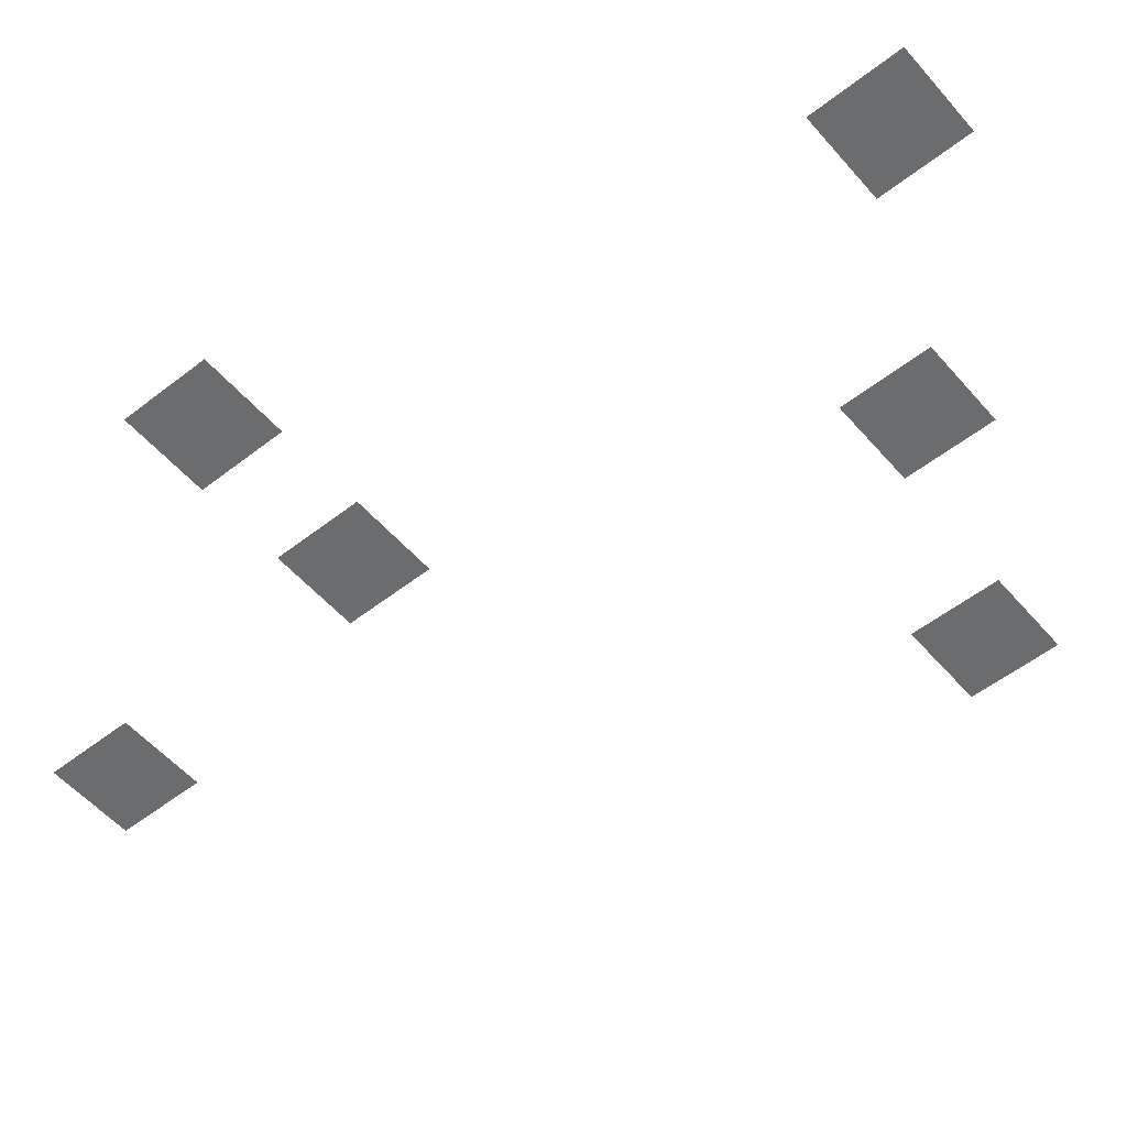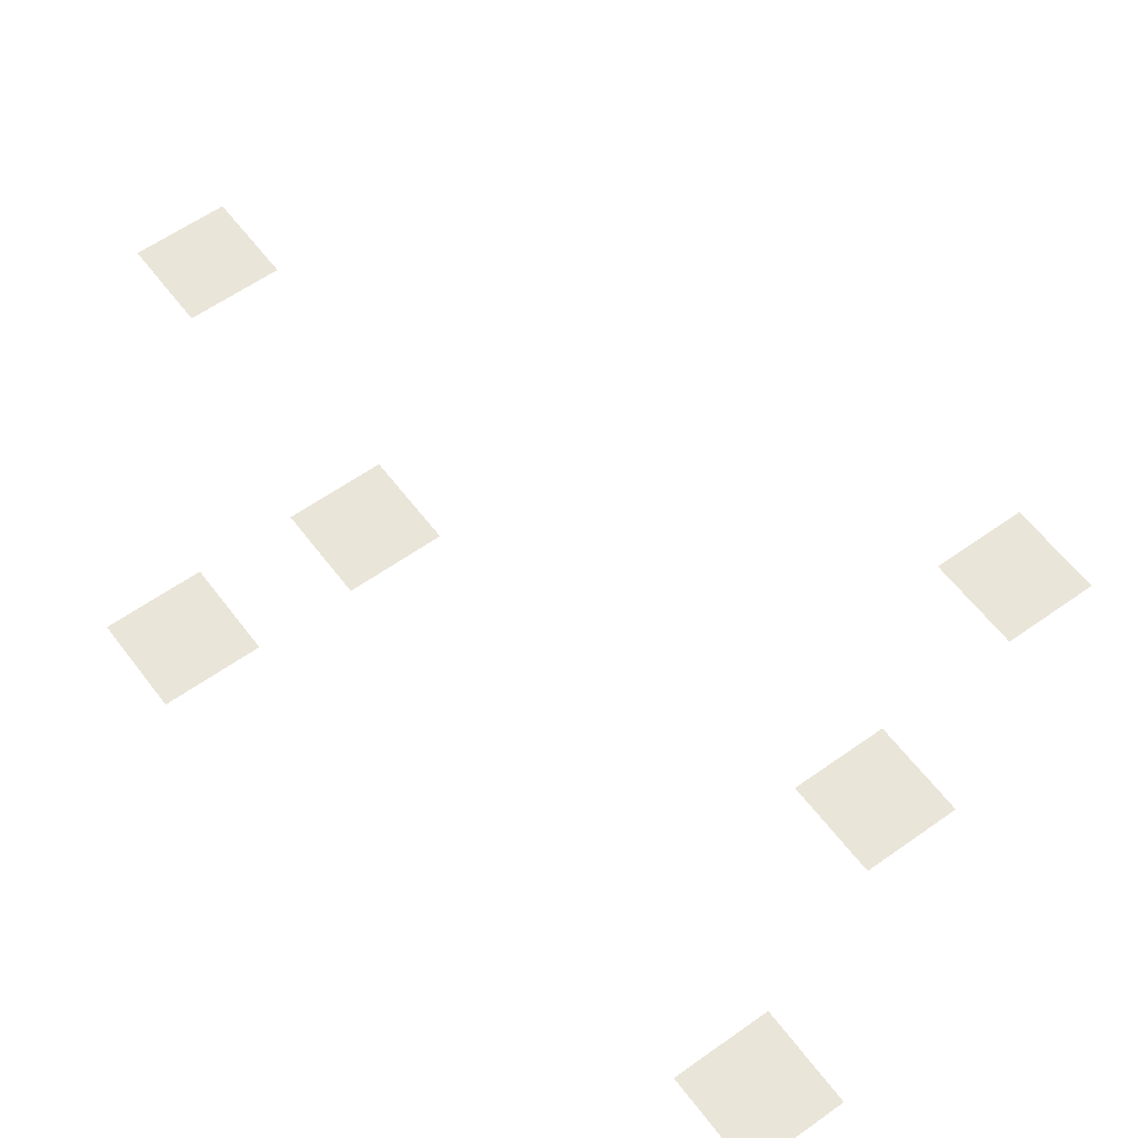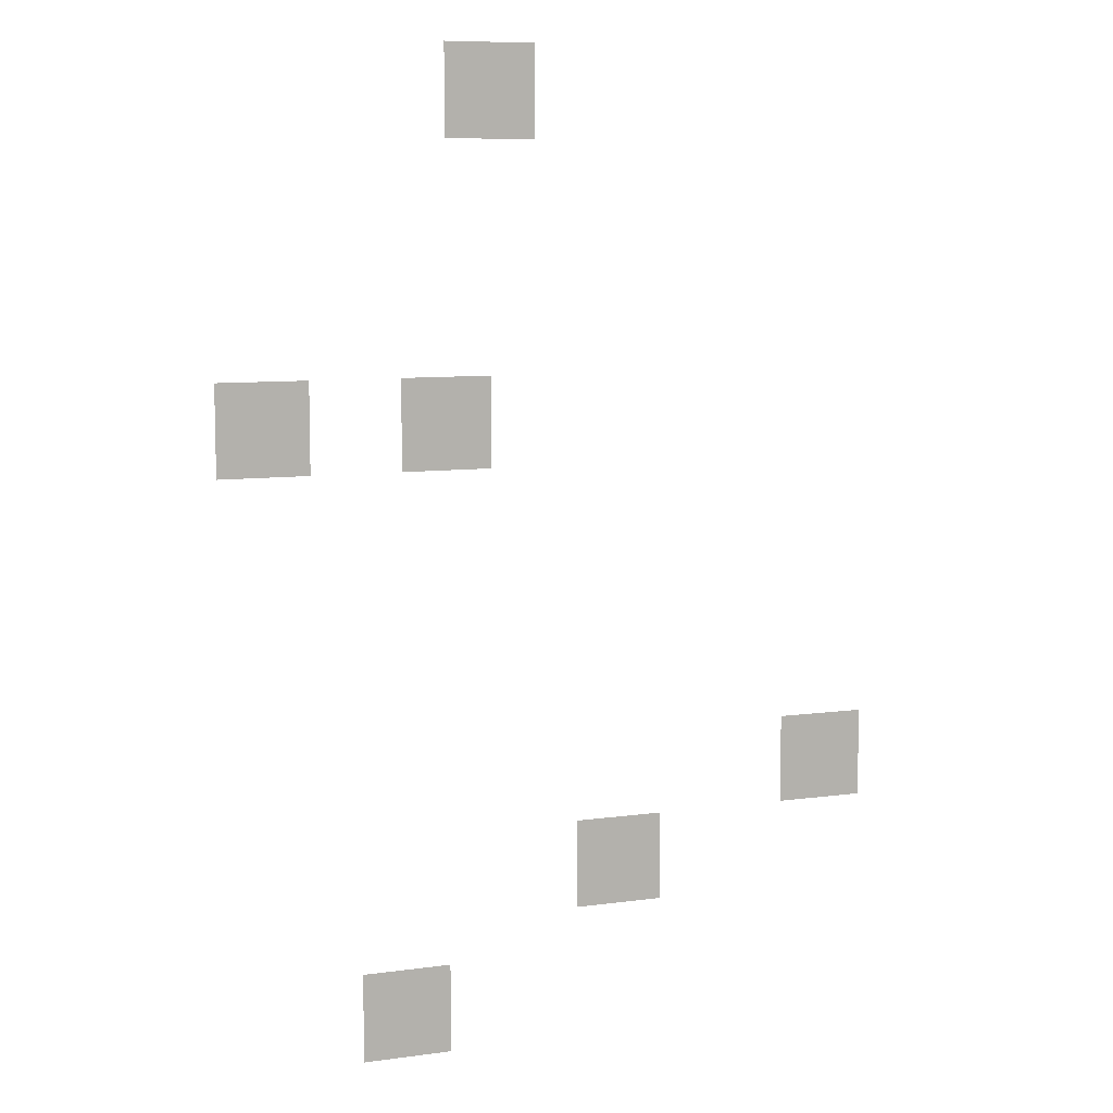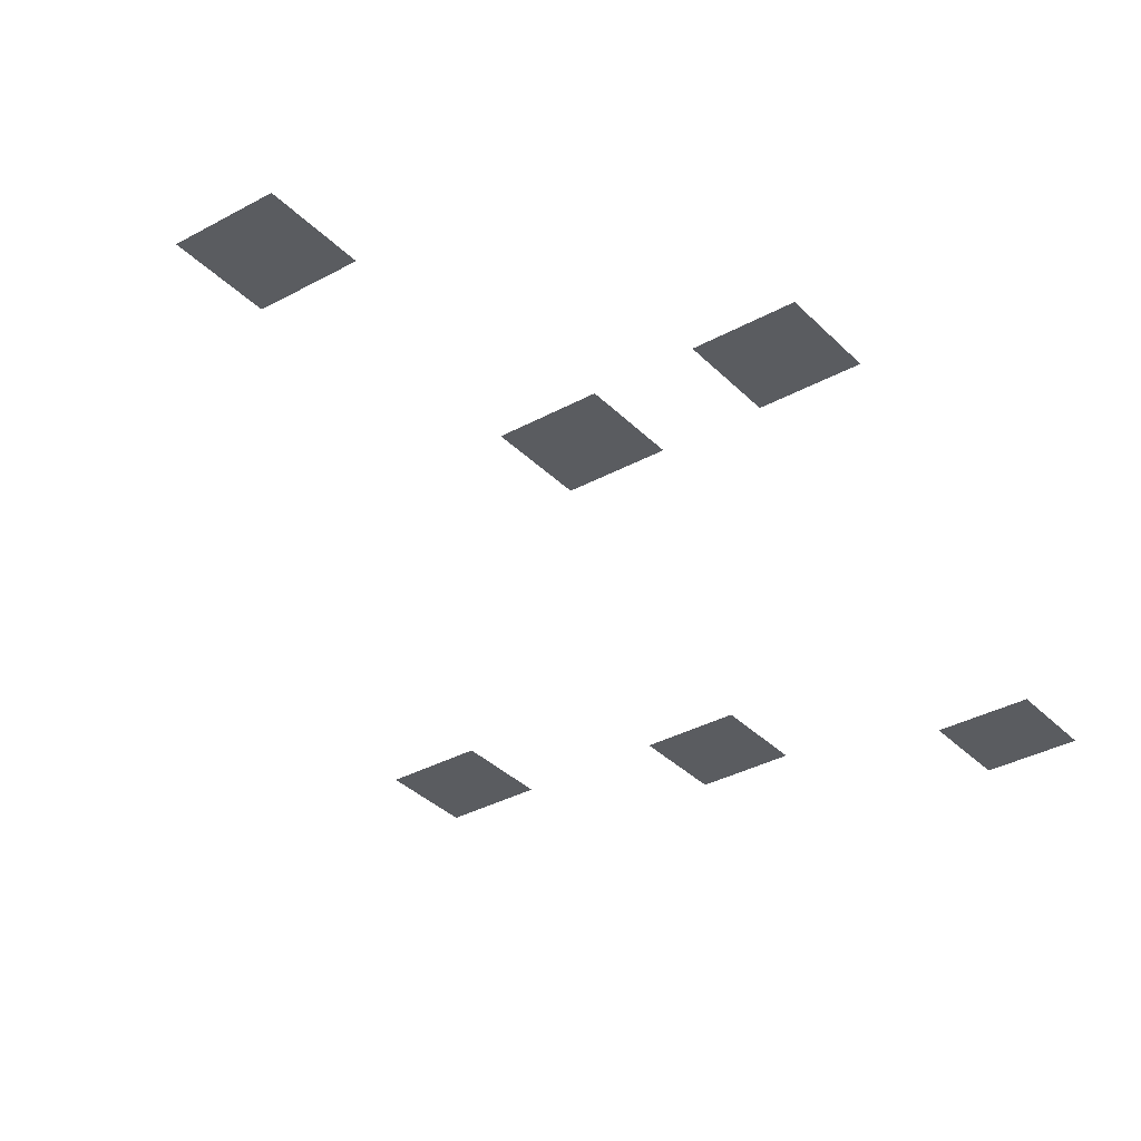
<metadata>
{"format":"obj","ext":"obj","renderer":"f3d","projection":"perspective","resolution":1024,"background":"white","views":[{"elev":-53.6,"azim":-50.2,"up":"+Z"},{"elev":58.3,"azim":-36.5,"up":"+Z"},{"elev":8.7,"azim":-20.3,"up":"+Y"},{"elev":-34.2,"azim":-143.2,"up":"+Z"}]}
</metadata>
<code>
v -12 -21 0
v -13 -21 0
v -13 -20 0
v -12 -20 0
v -13 -21 0
v -14 -21 0
v -14 -20 0
v -13 -20 0
v -12 -22 0
v -13 -22 0
v -13 -21 0
v -12 -21 0
v -13 -22 0
v -14 -22 0
v -14 -21 0
v -13 -21 0
v -13 -28 0
v -14 -28 0
v -14 -27 0
v -13 -27 0
v -14 -28 0
v -15 -28 0
v -15 -27 0
v -14 -27 0
v -17 -28 0
v -18 -28 0
v -18 -27 0
v -17 -27 0
v -18 -28 0
v -19 -28 0
v -19 -27 0
v -18 -27 0
v -13 -29 0
v -14 -29 0
v -14 -28 0
v -13 -28 0
v -14 -29 0
v -15 -29 0
v -15 -28 0
v -14 -28 0
v -17 -29 0
v -18 -29 0
v -18 -28 0
v -17 -28 0
v -18 -29 0
v -19 -29 0
v -19 -28 0
v -18 -28 0
v -4 -36 0
v -5 -36 0
v -5 -35 0
v -4 -35 0
v -5 -36 0
v -6 -36 0
v -6 -35 0
v -5 -35 0
v -4 -37 0
v -5 -37 0
v -5 -36 0
v -4 -36 0
v -5 -37 0
v -6 -37 0
v -6 -36 0
v -5 -36 0
v -9 -38 0
v -10 -38 0
v -10 -37 0
v -9 -37 0
v -10 -38 0
v -11 -38 0
v -11 -37 0
v -10 -37 0
v -9 -39 0
v -10 -39 0
v -10 -38 0
v -9 -38 0
v -10 -39 0
v -11 -39 0
v -11 -38 0
v -10 -38 0
v -14 -41 0
v -15 -41 0
v -15 -40 0
v -14 -40 0
v -15 -41 0
v -16 -41 0
v -16 -40 0
v -15 -40 0
v -14 -42 0
v -15 -42 0
v -15 -41 0
v -14 -41 0
v -15 -42 0
v -16 -42 0
v -16 -41 0
v -15 -41 0
g Level01-A-_mesh_0018
f 1 2 3 4
f 5 6 7 8
f 9 10 11 12
f 13 14 15 16
f 17 18 19 20
f 21 22 23 24
f 25 26 27 28
f 29 30 31 32
f 33 34 35 36
f 37 38 39 40
f 41 42 43 44
f 45 46 47 48
f 49 50 51 52
f 53 54 55 56
f 57 58 59 60
f 61 62 63 64
f 65 66 67 68
f 69 70 71 72
f 73 74 75 76
f 77 78 79 80
f 81 82 83 84
f 85 86 87 88
f 89 90 91 92
f 93 94 95 96

</code>
